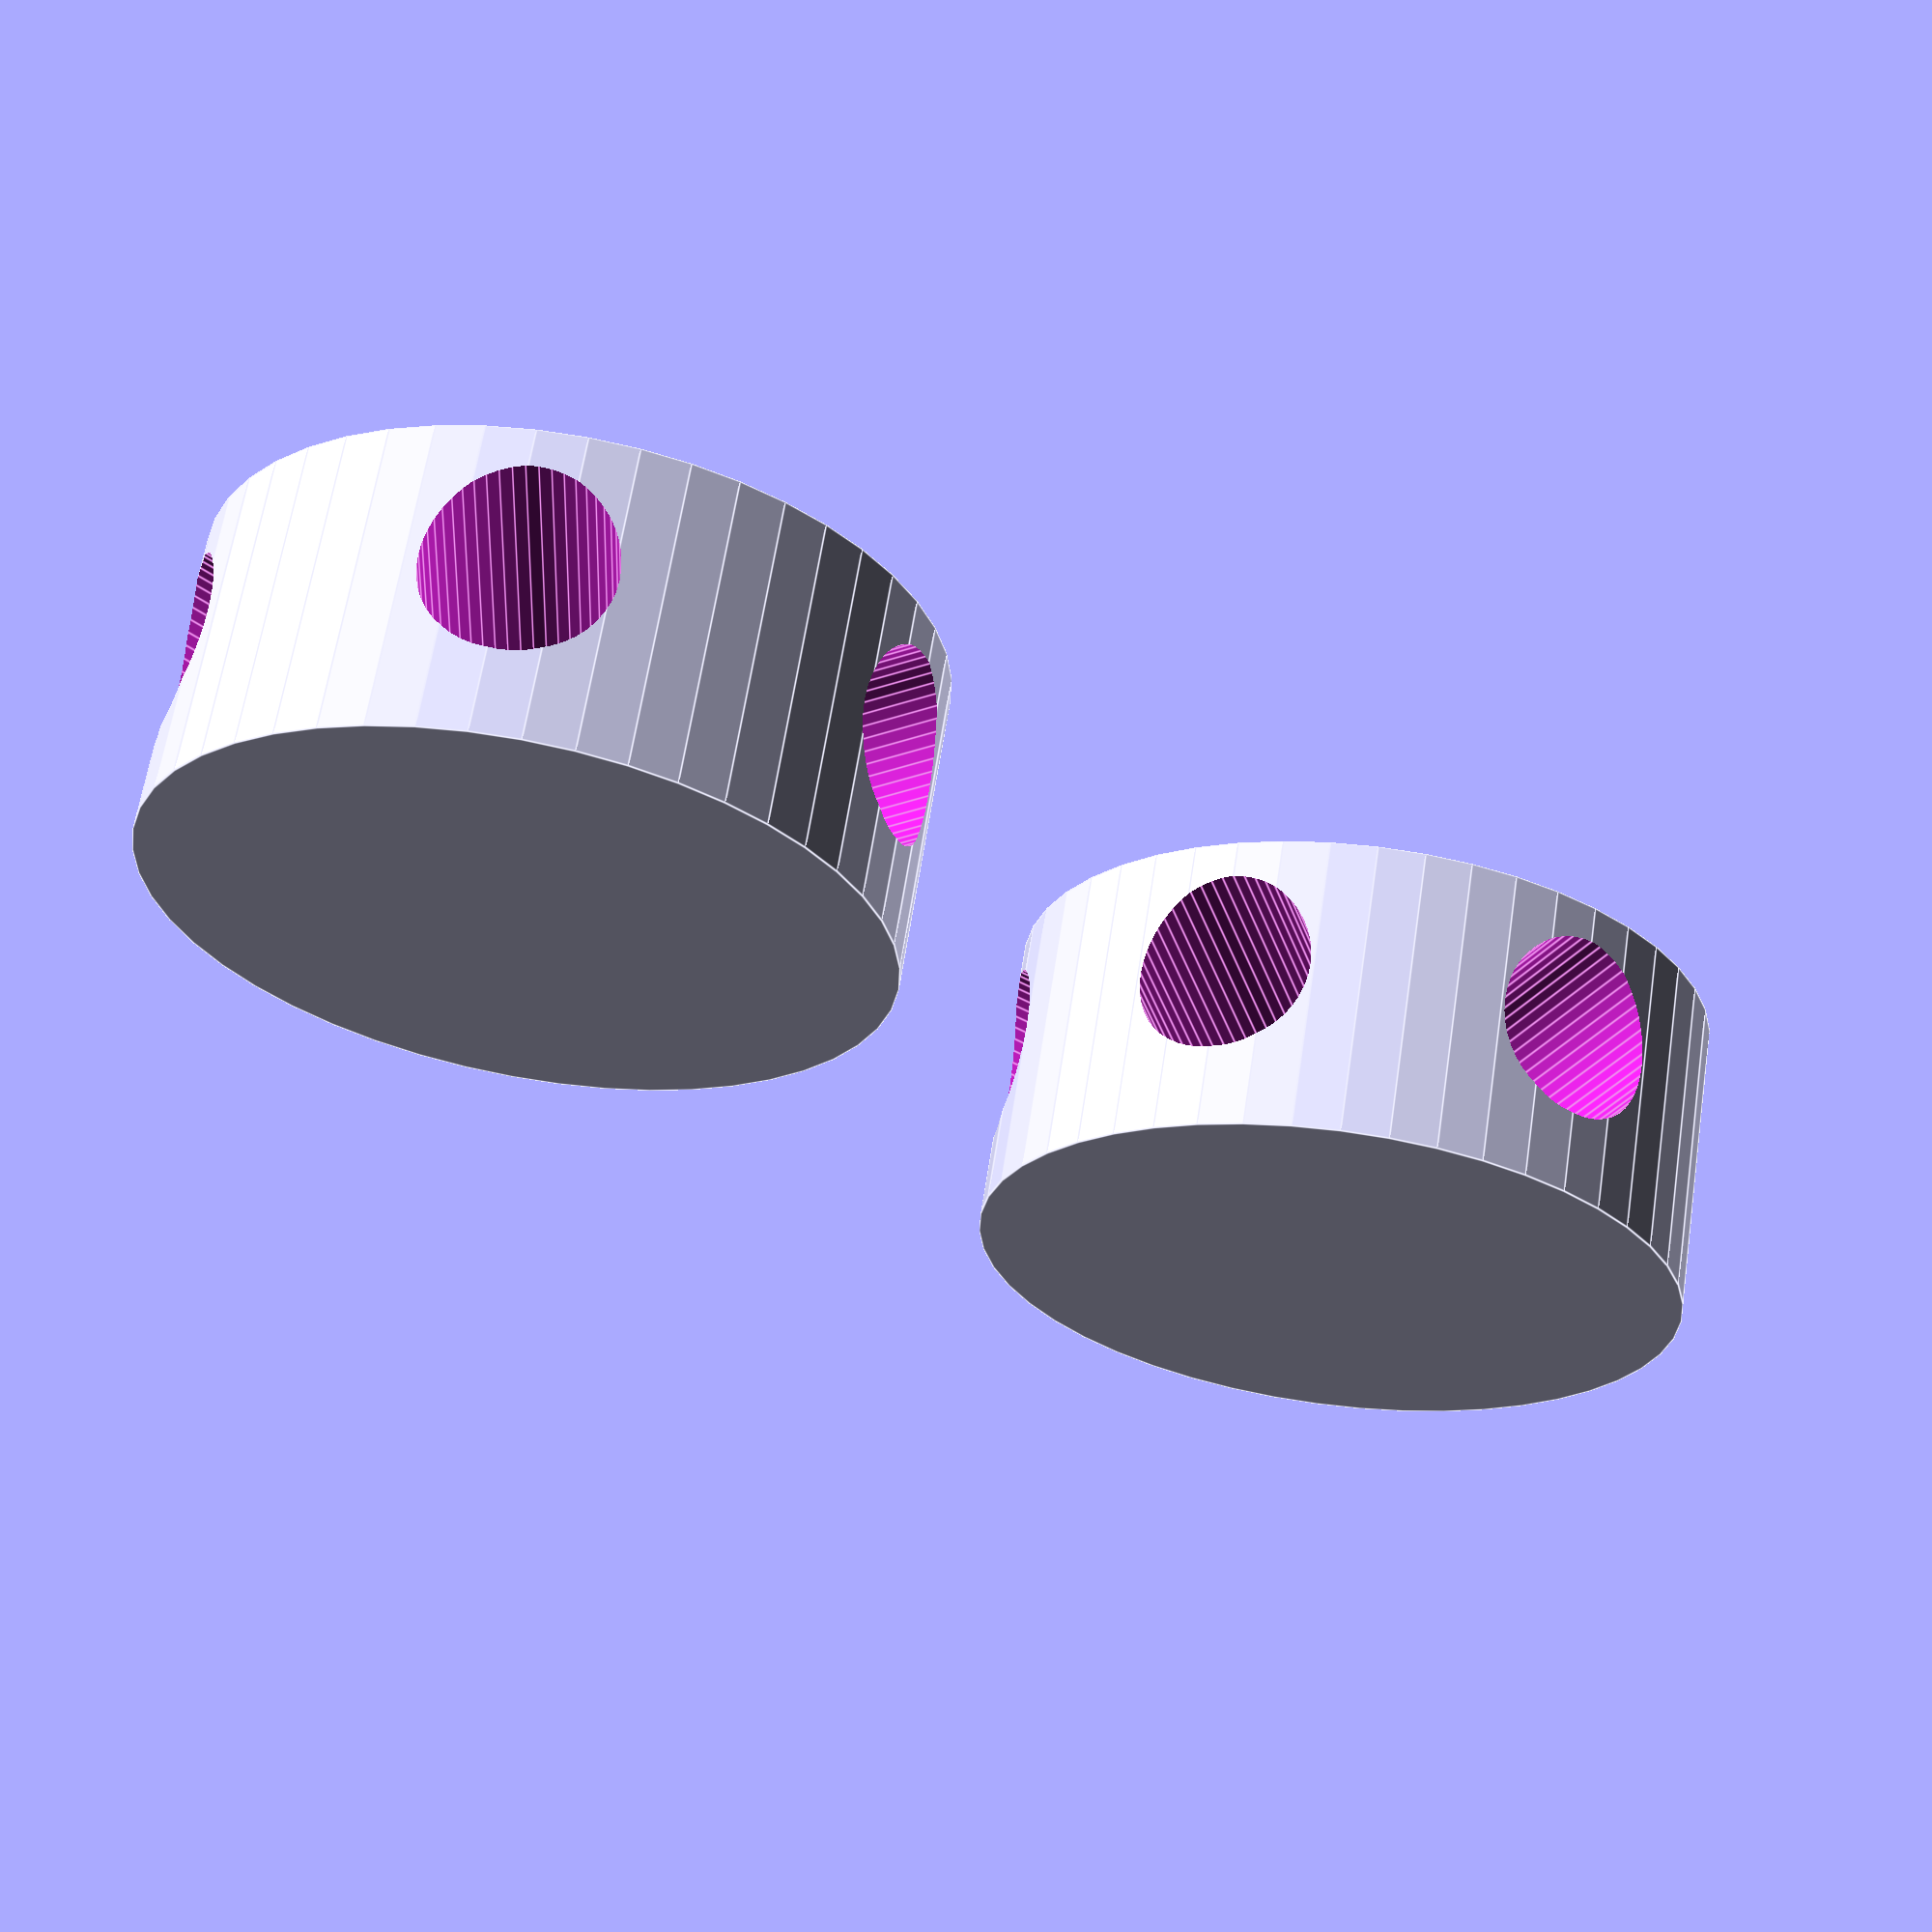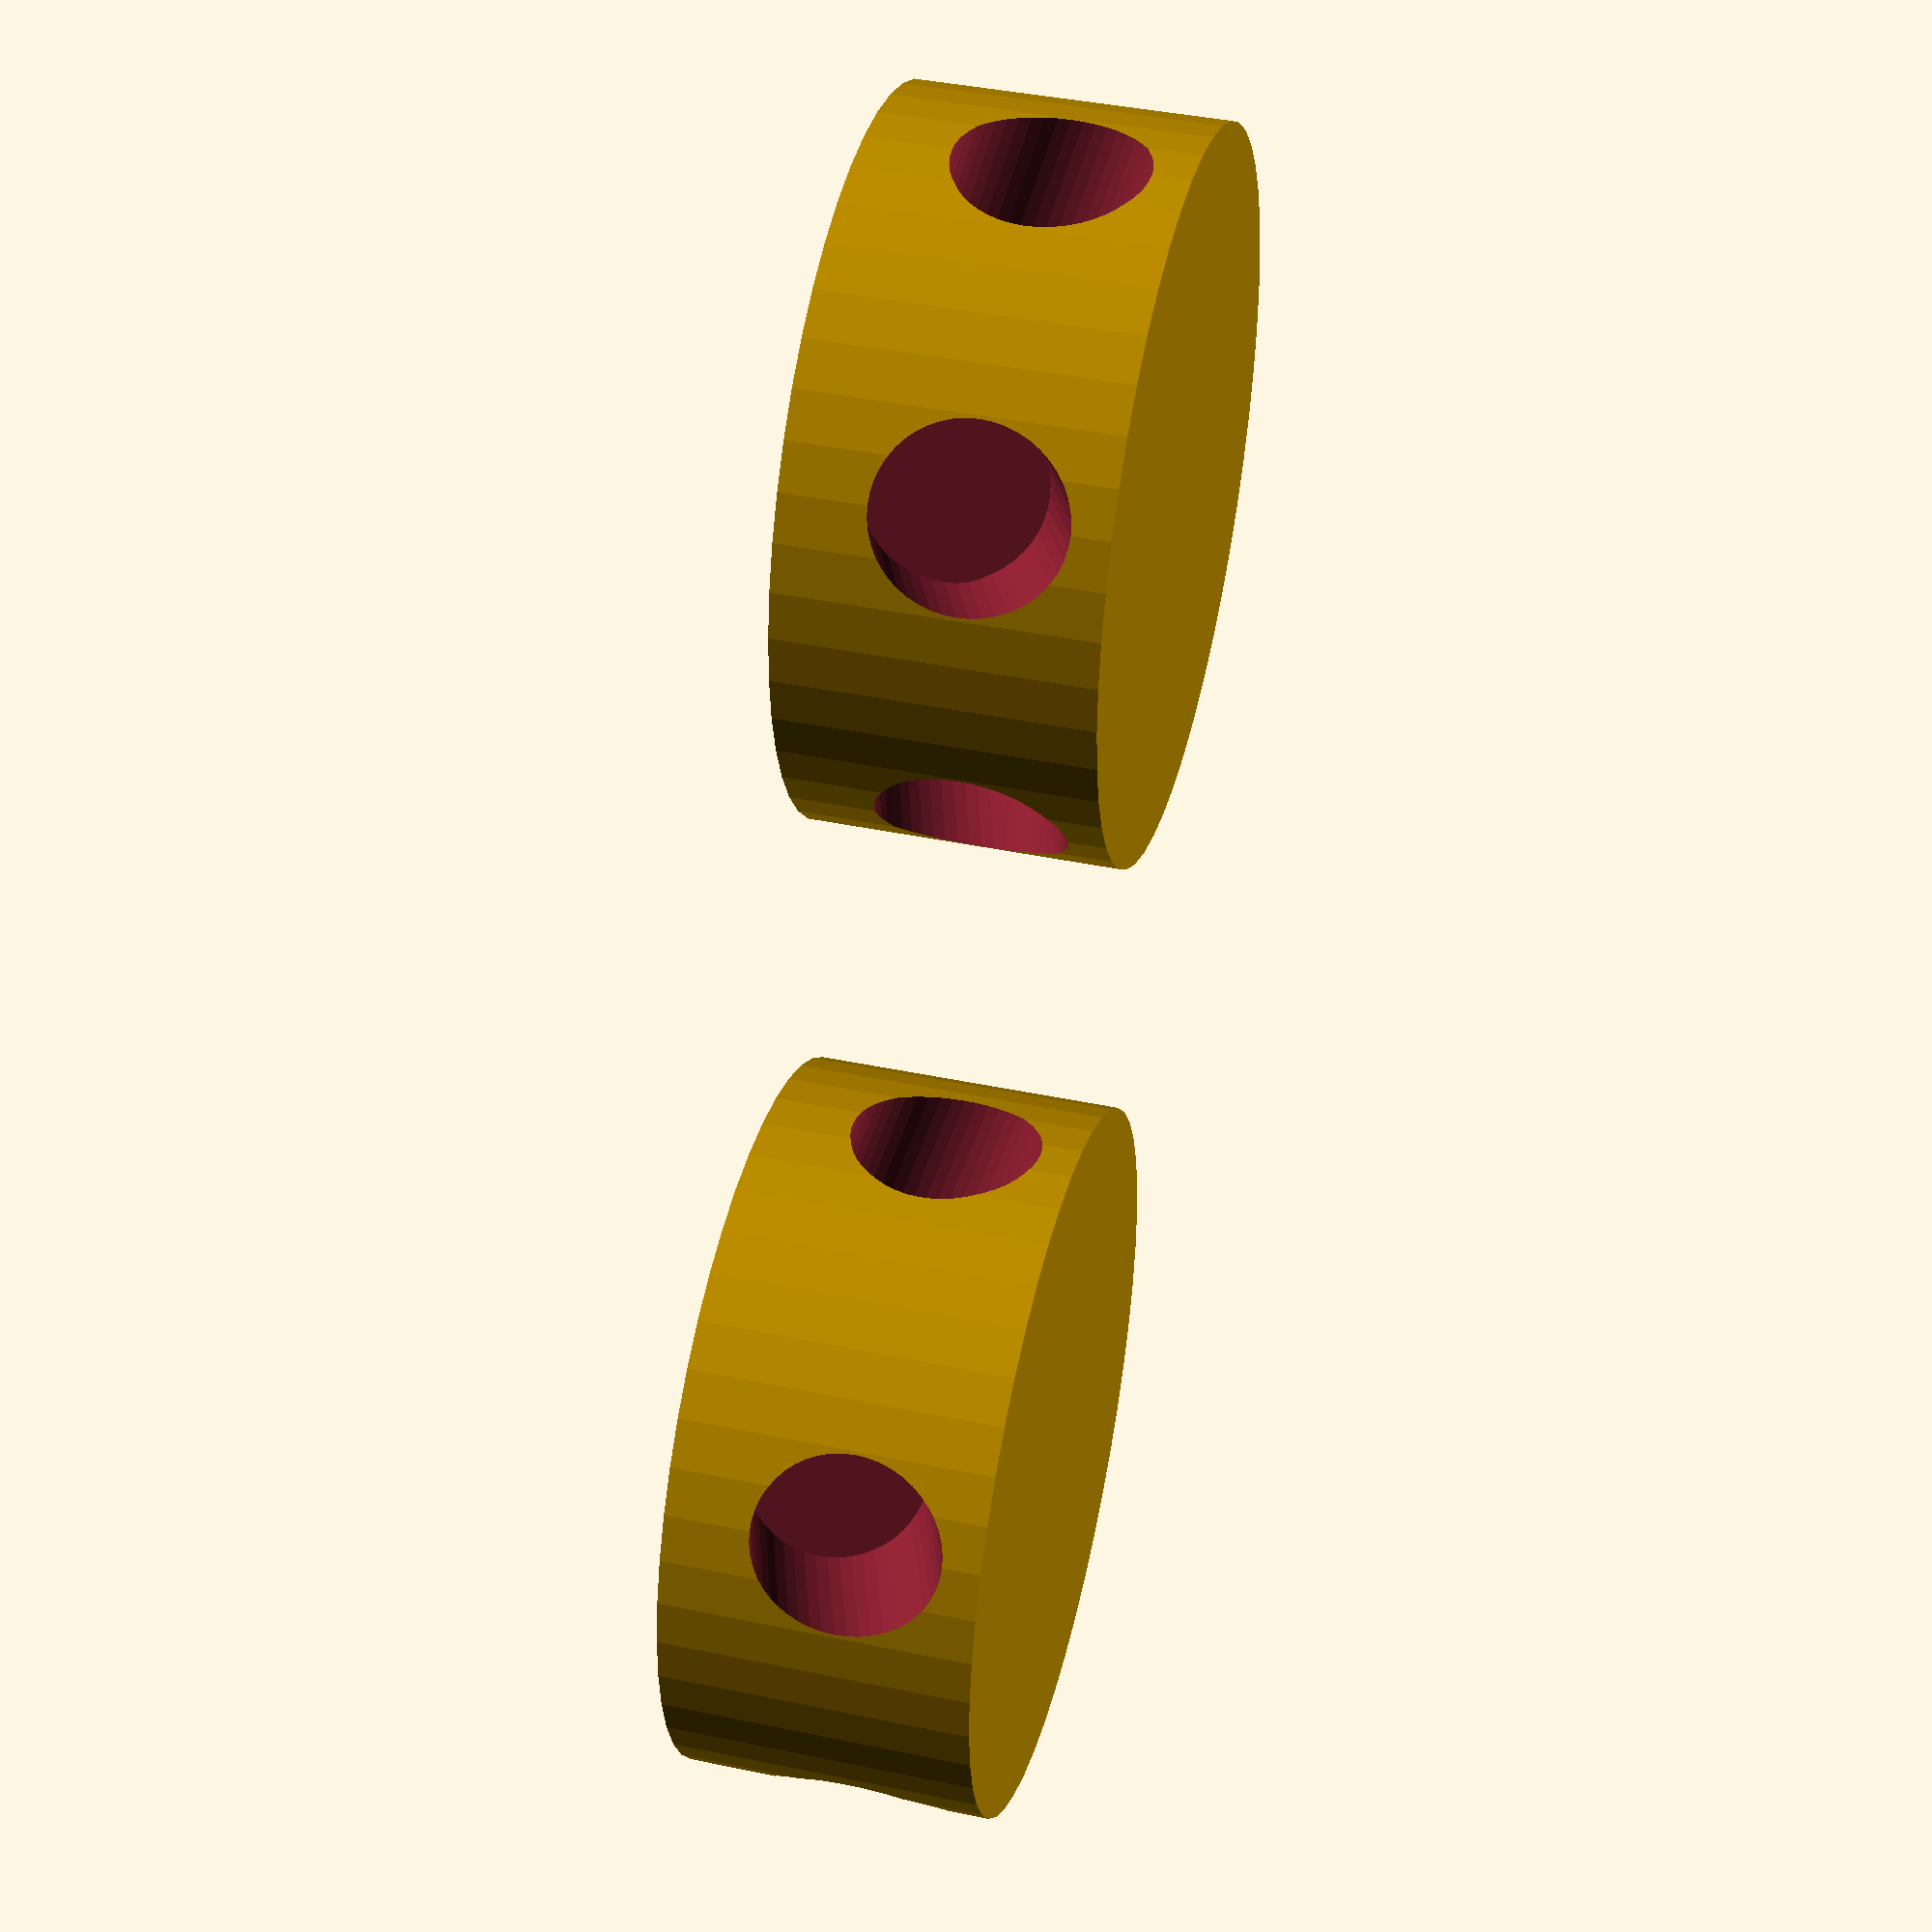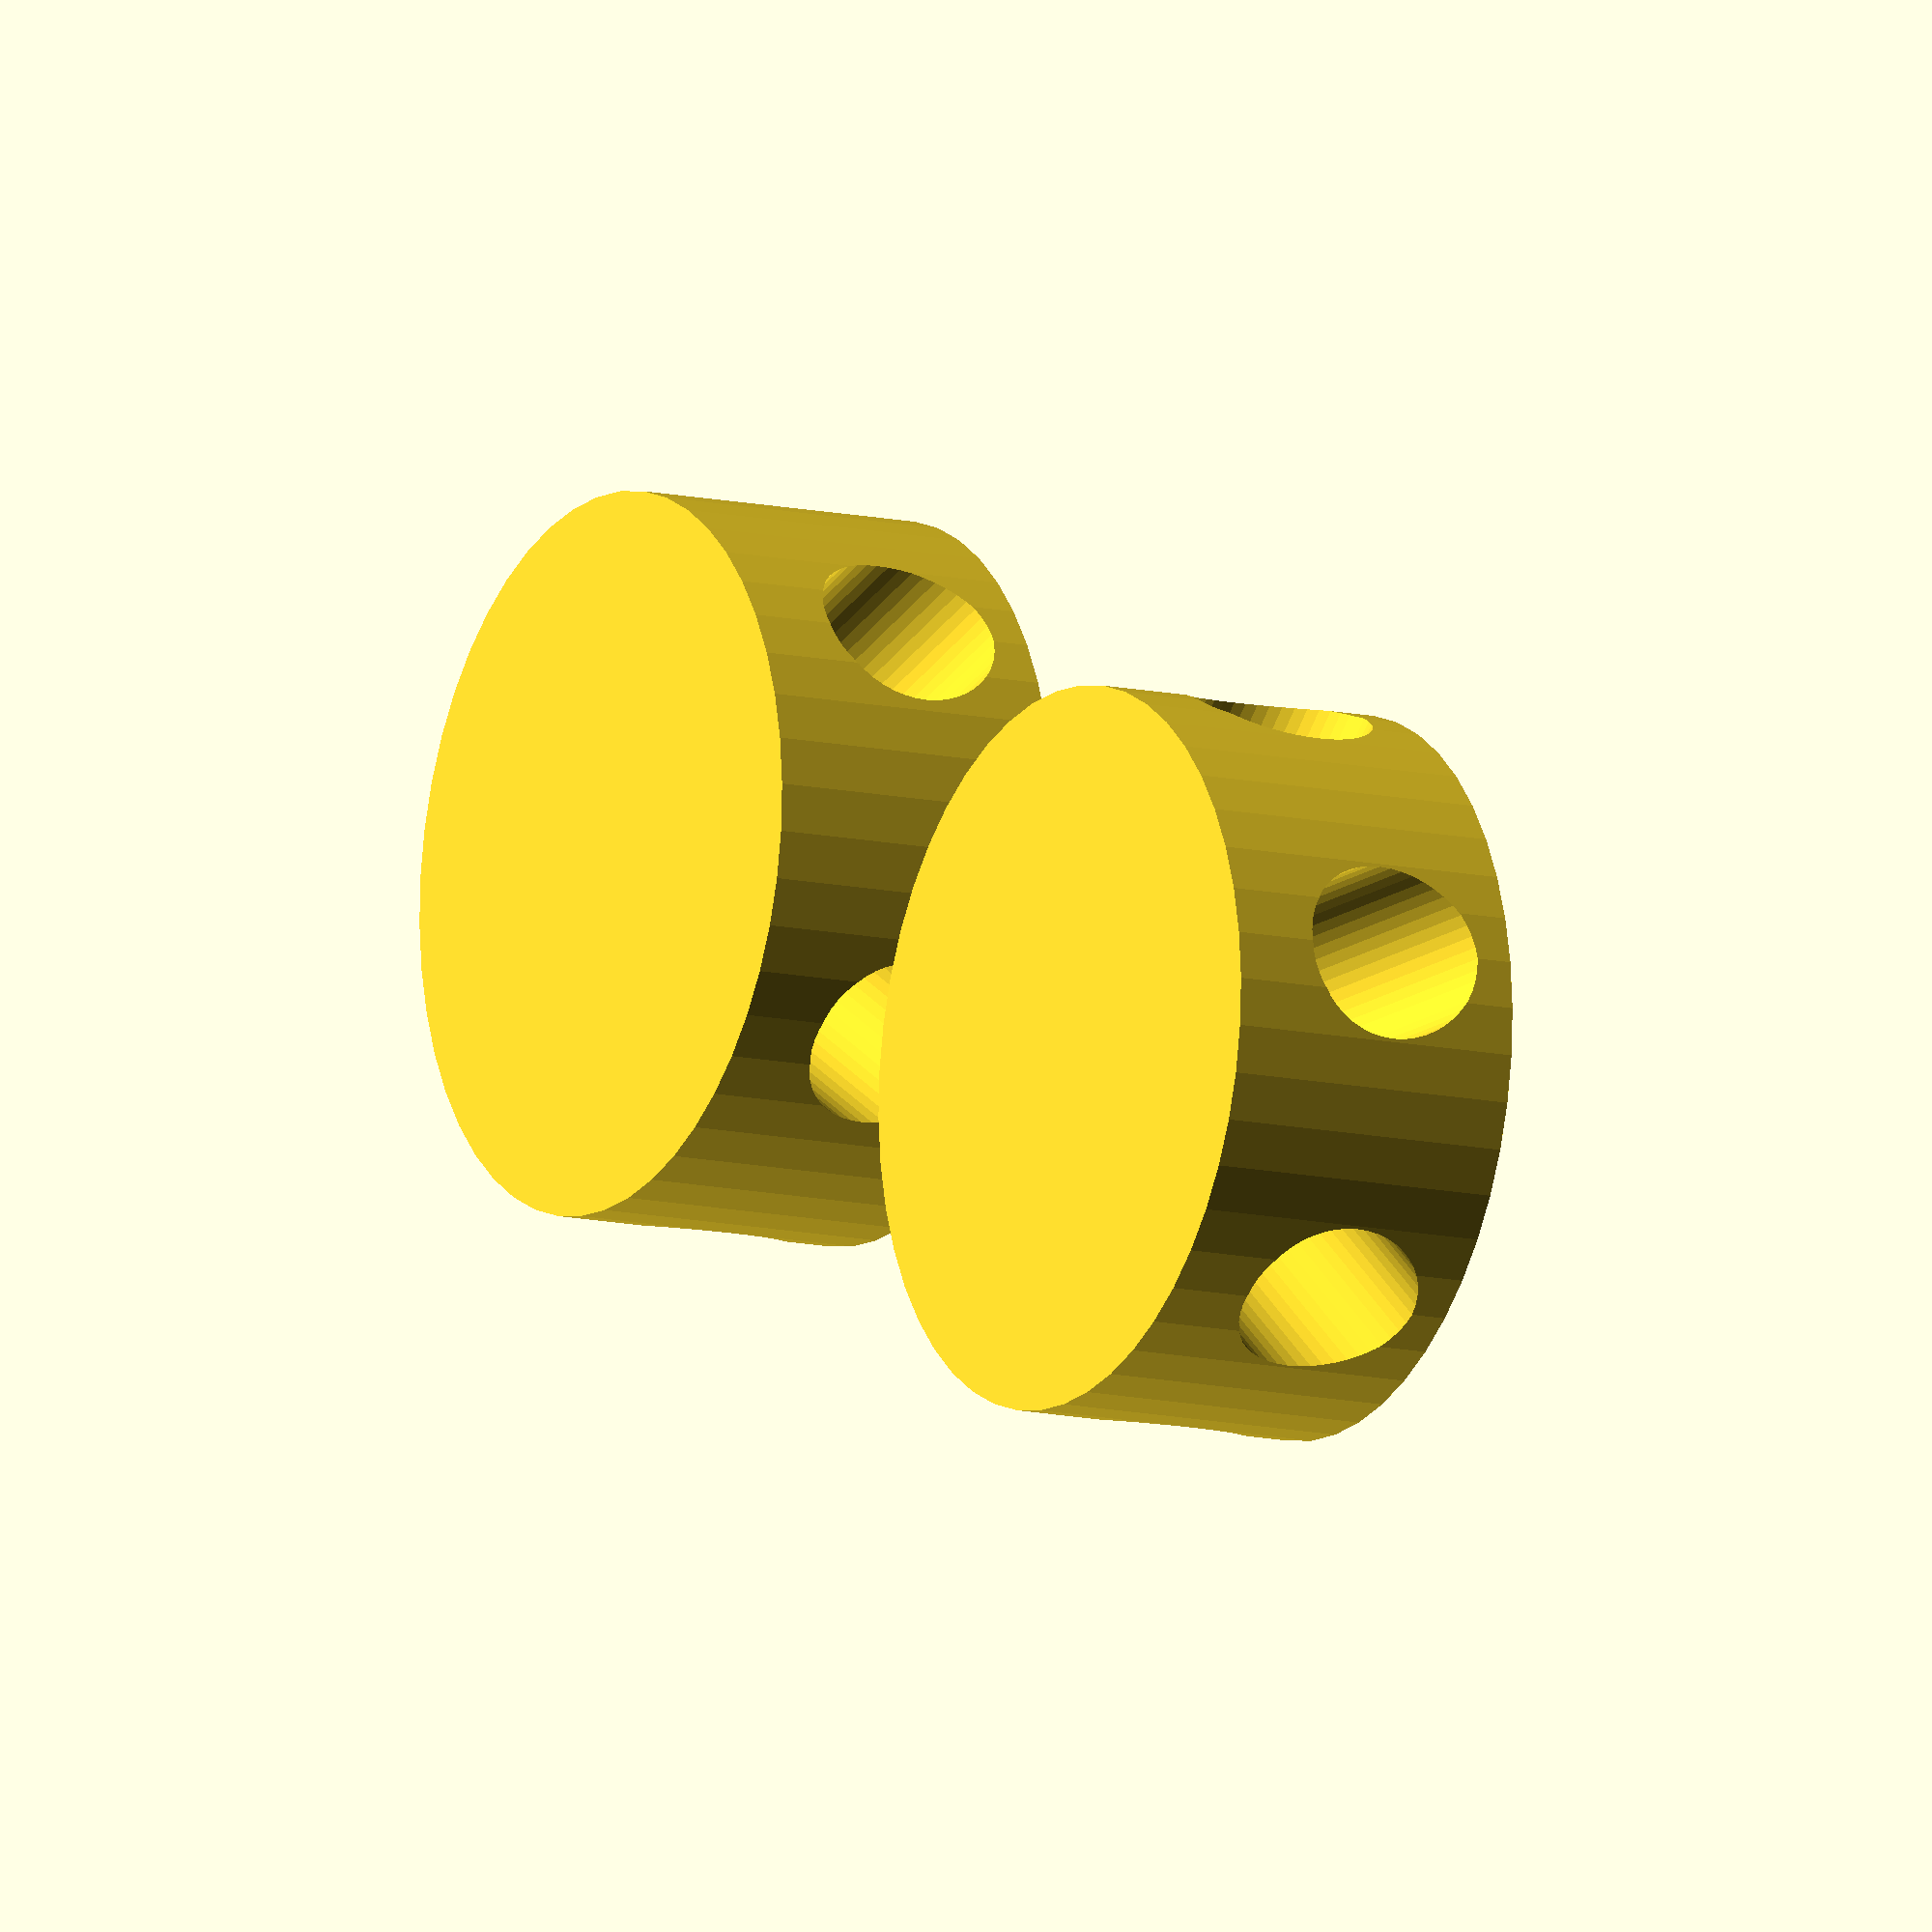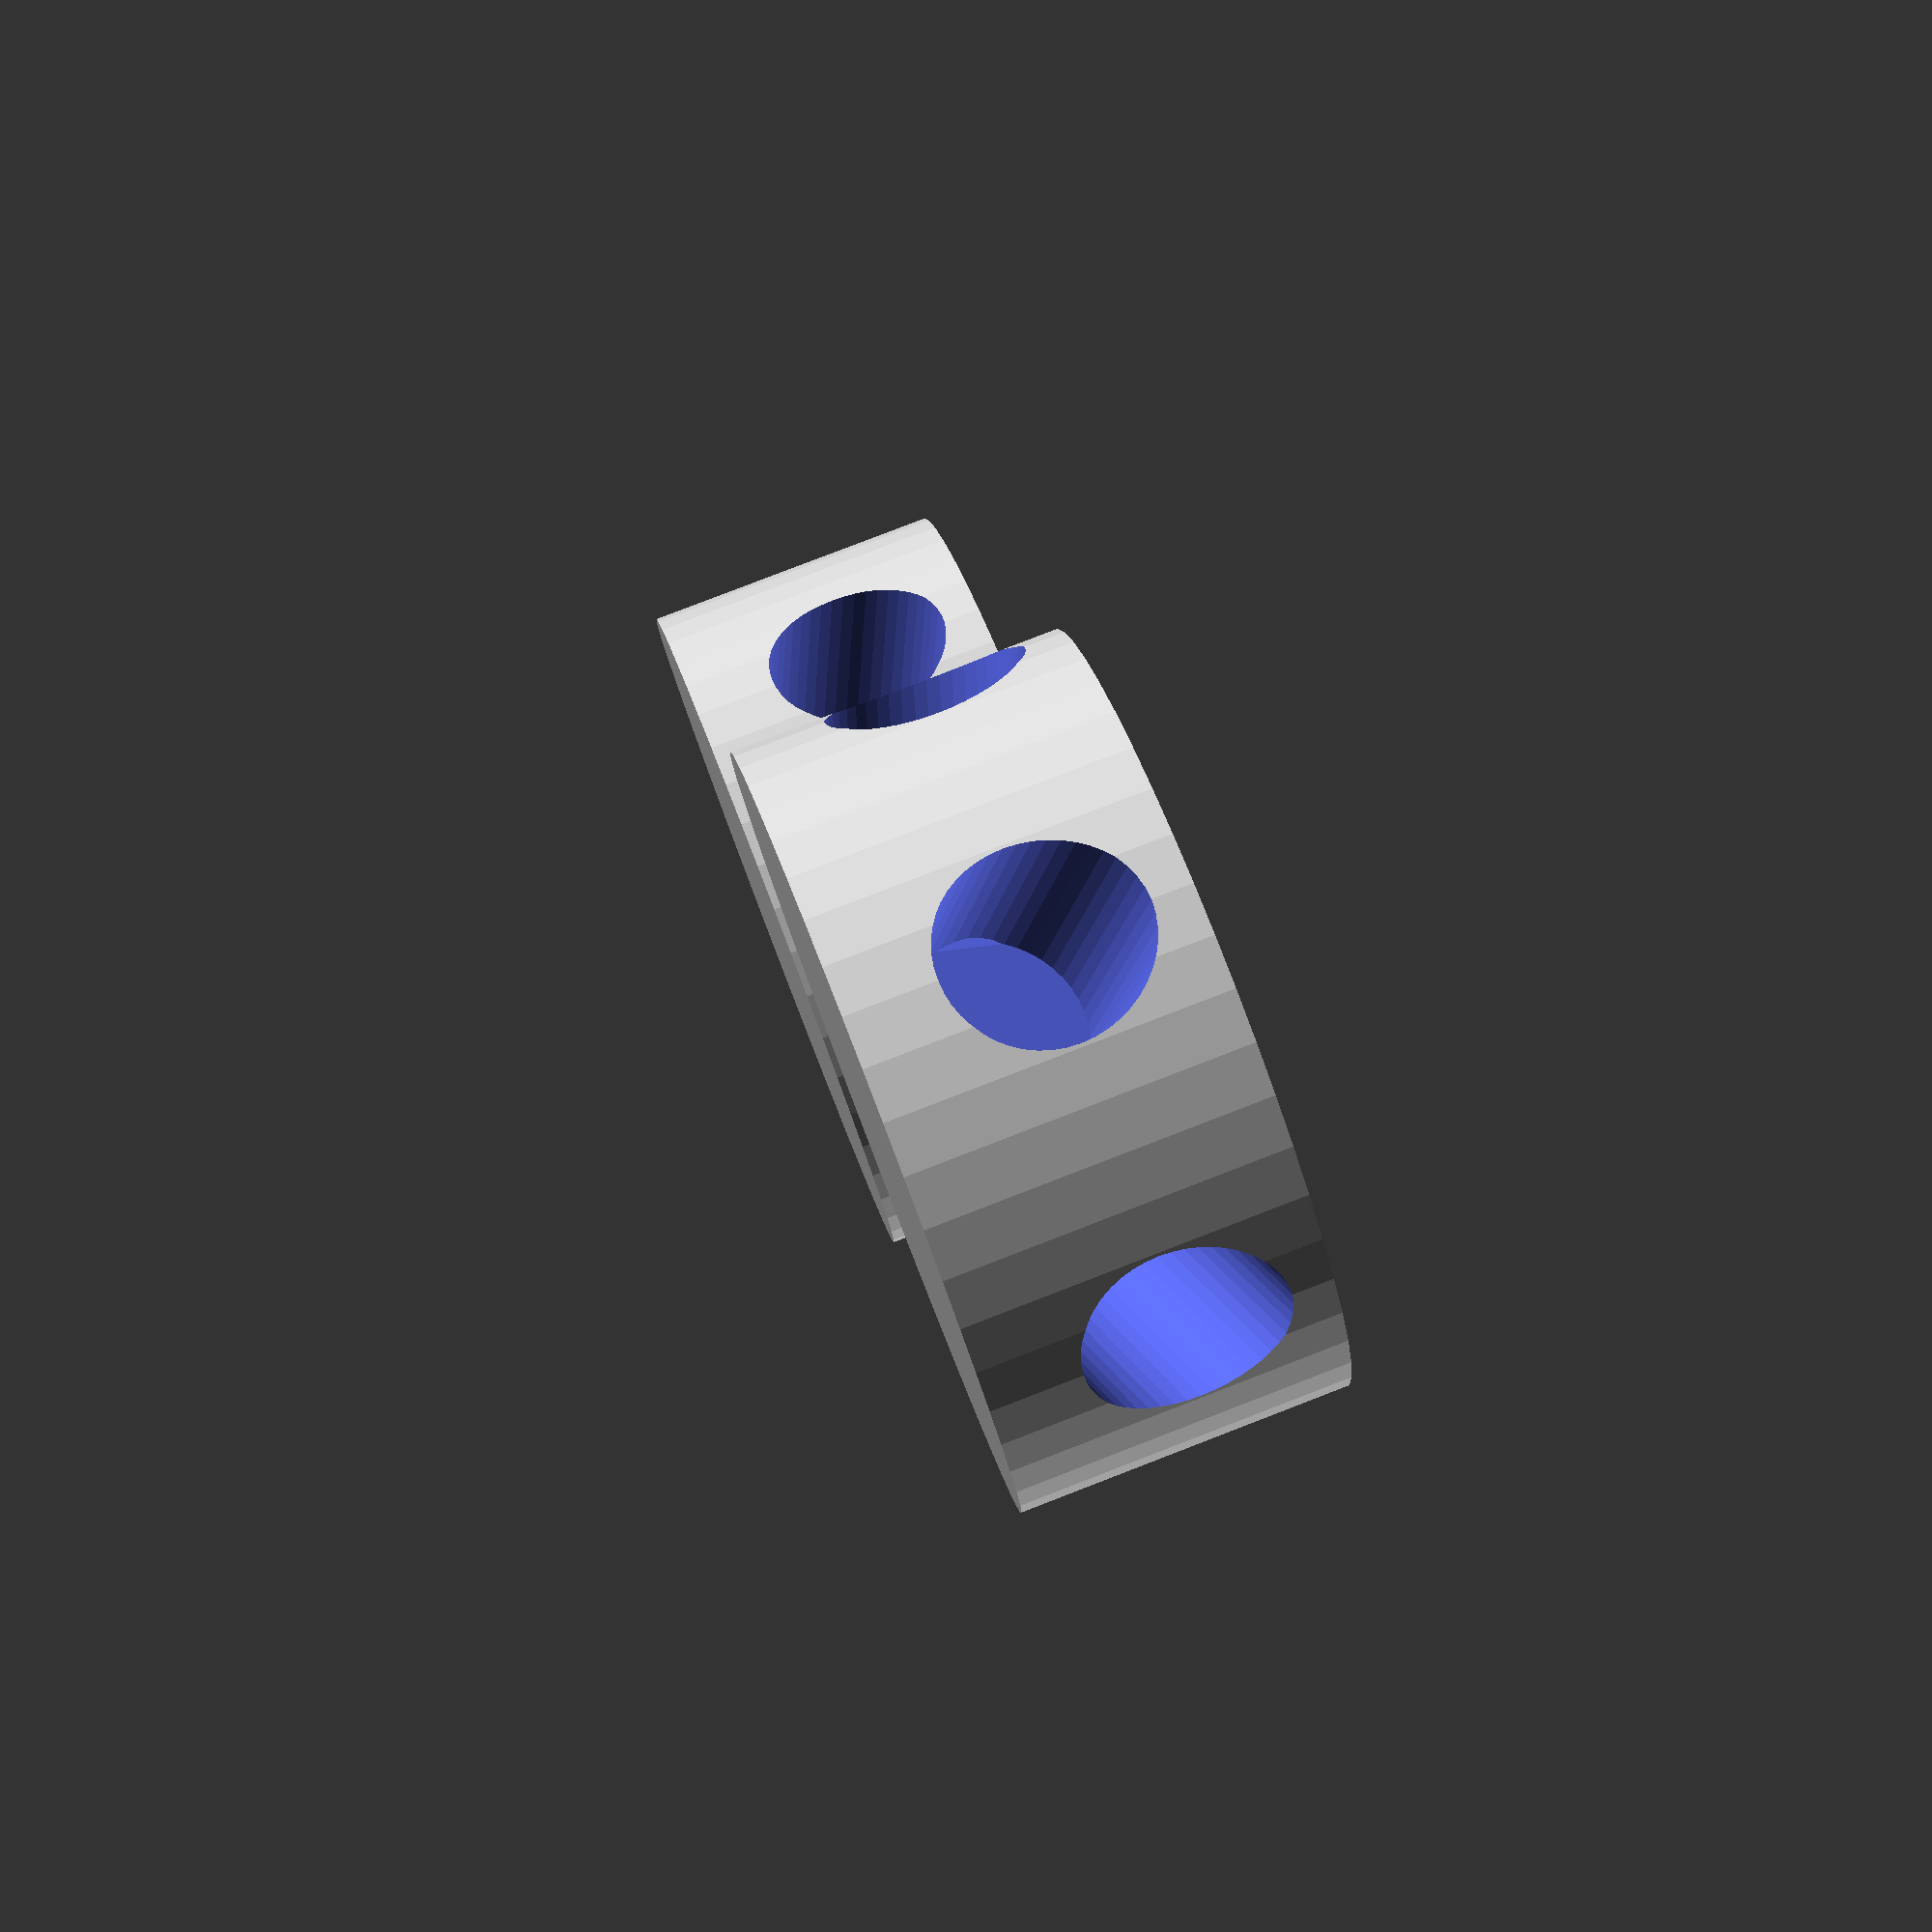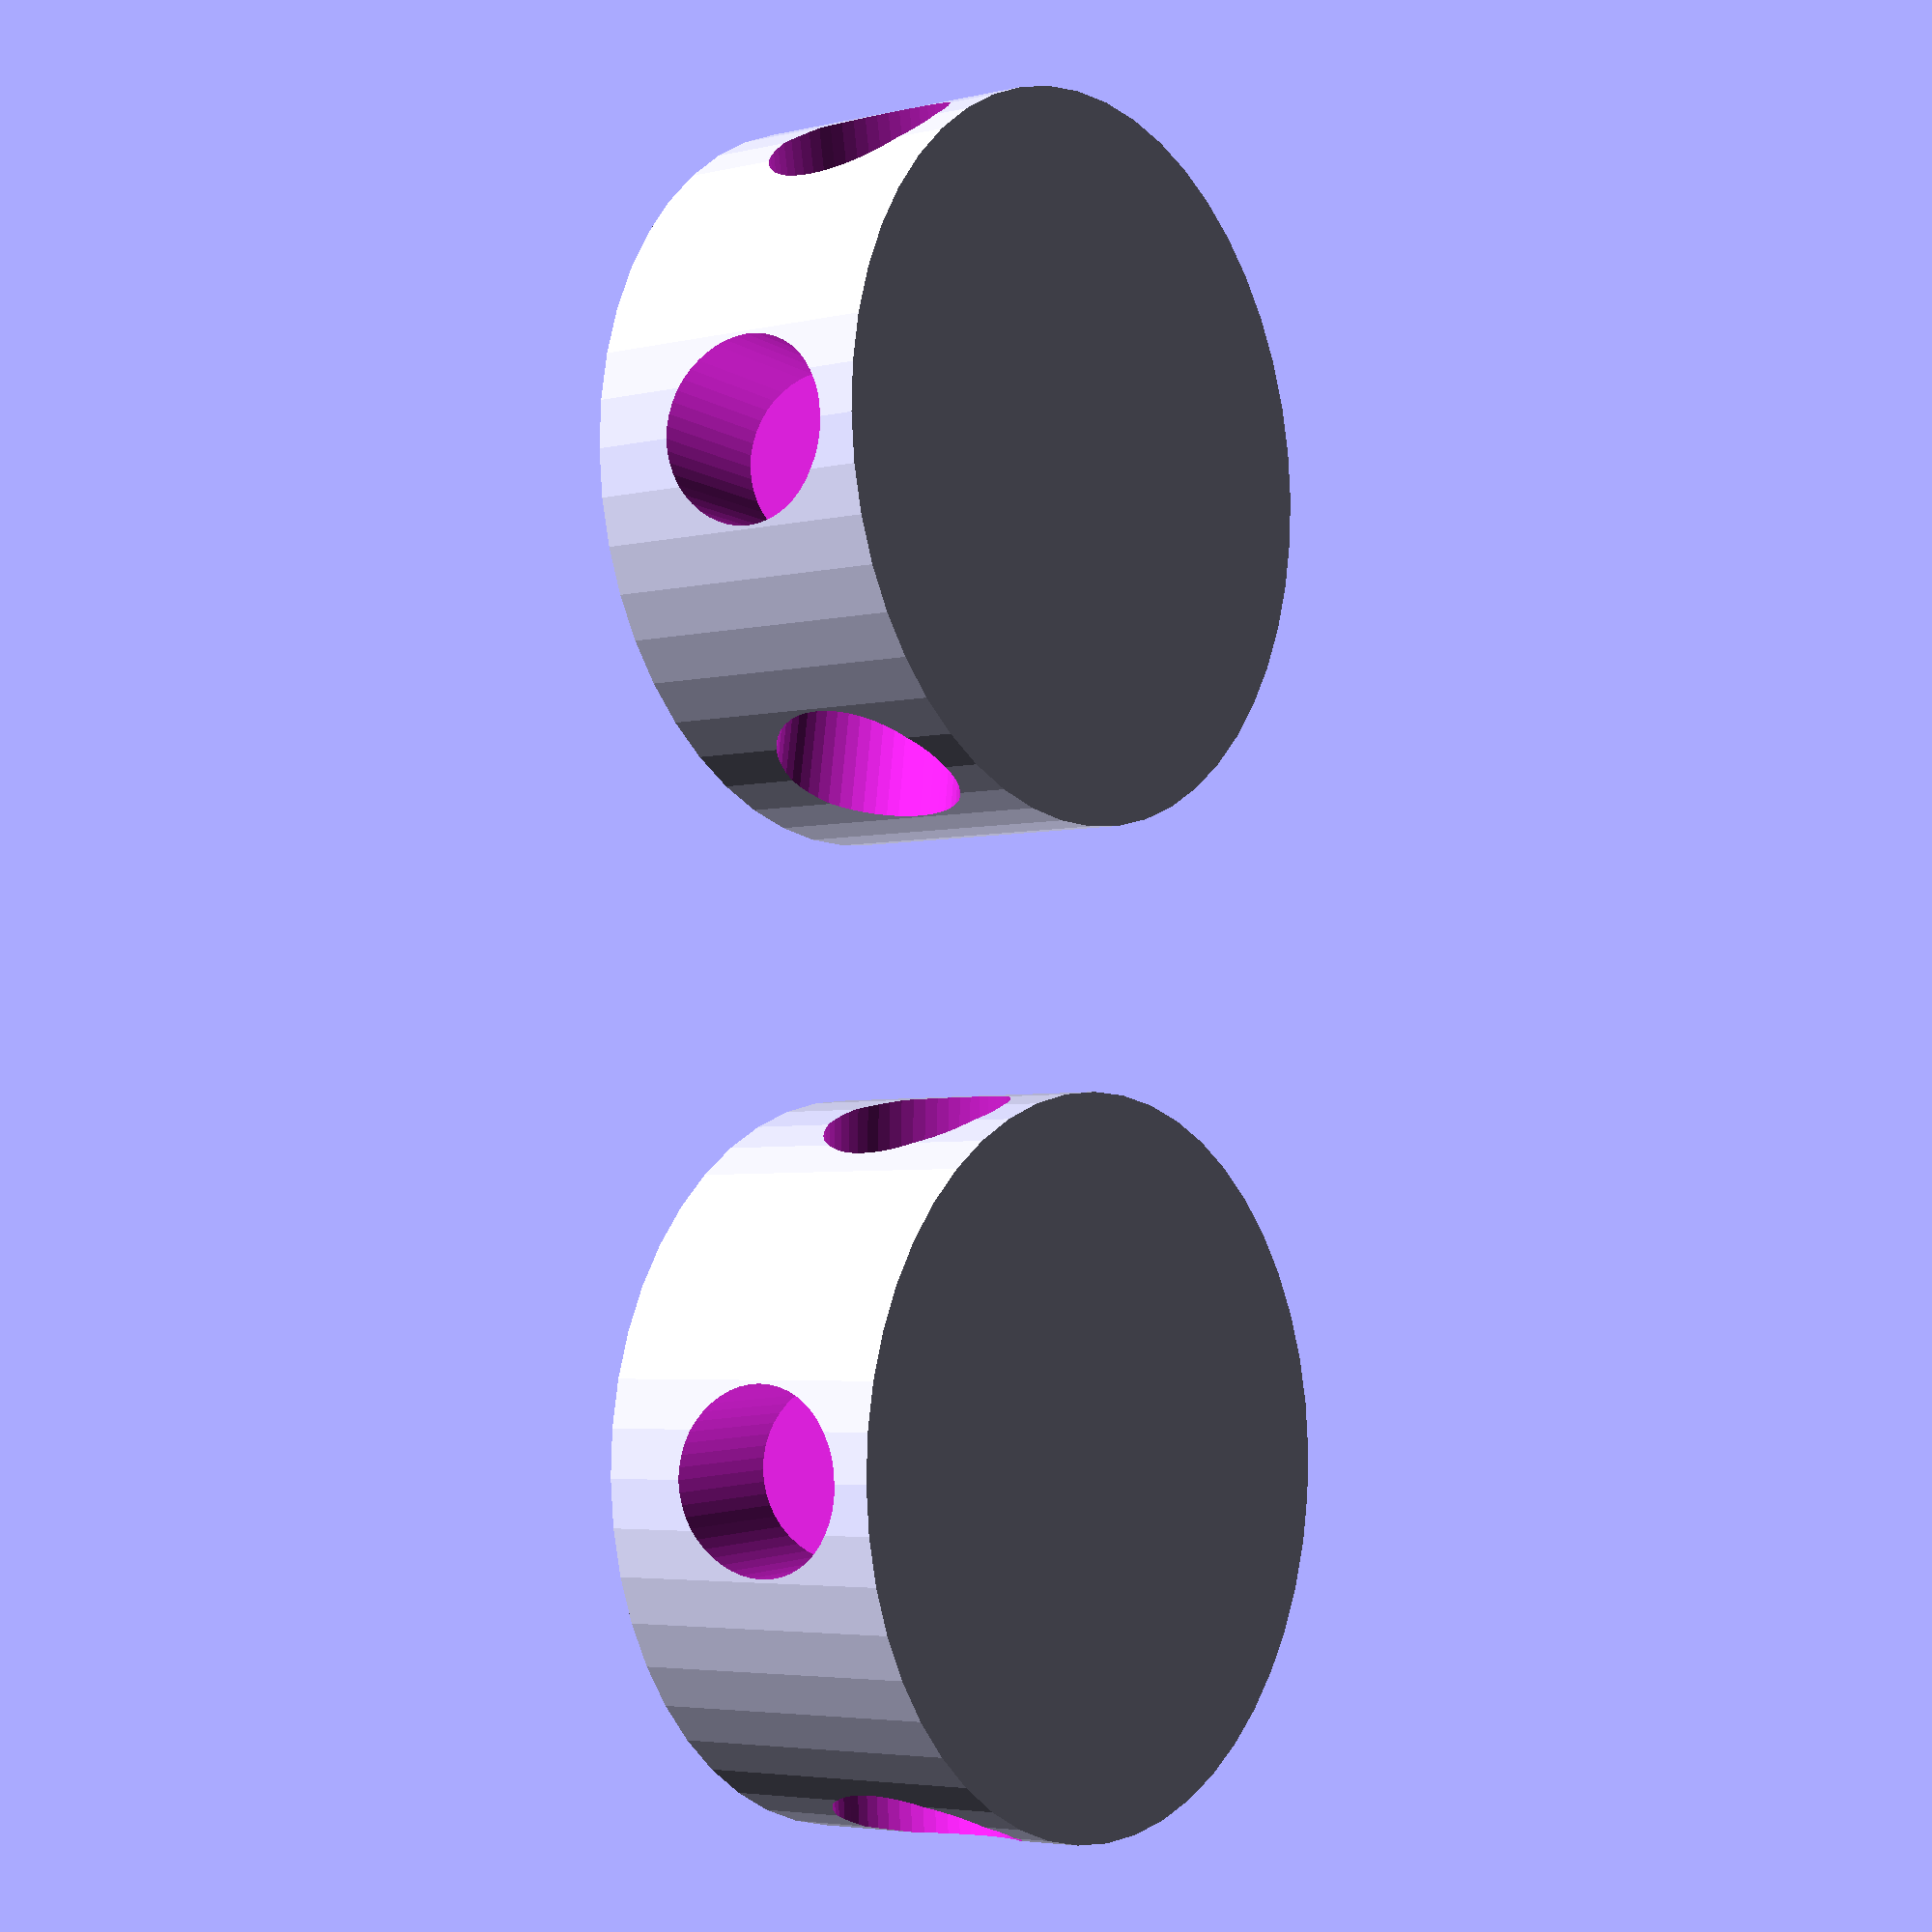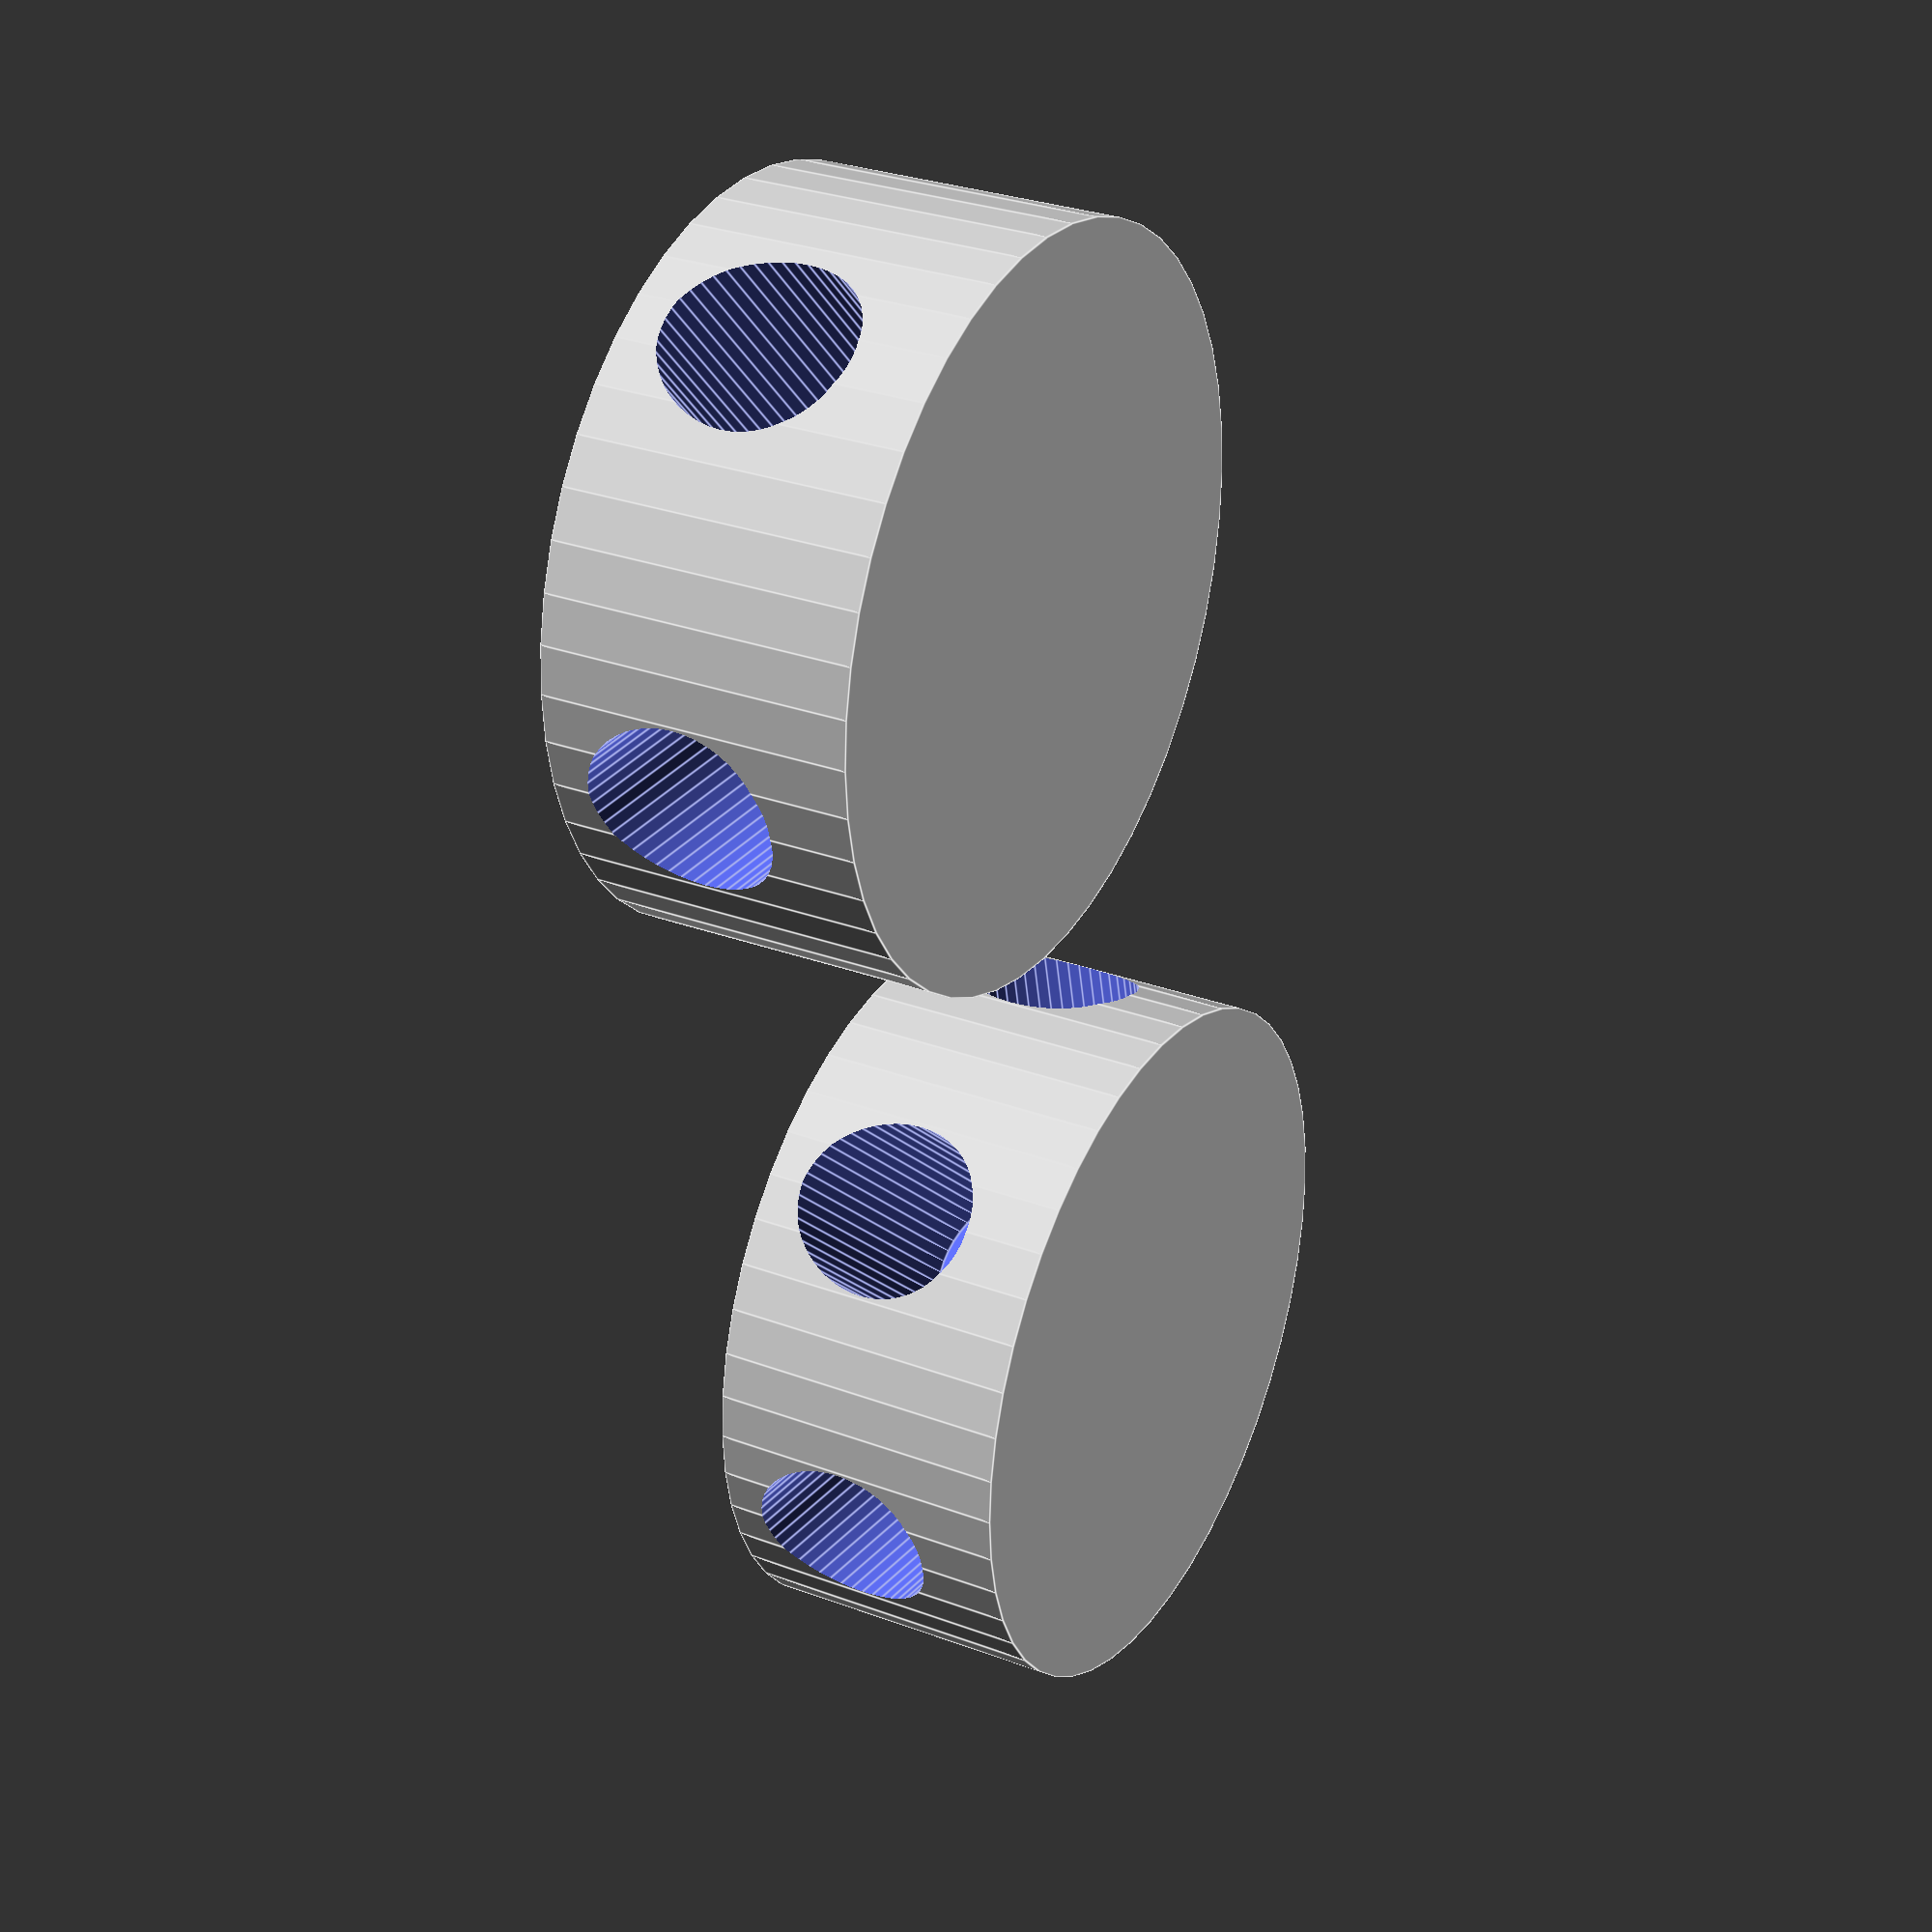
<openscad>
// Script to create hubs for a 2V dome using a certain rod size.
// Dome requires 20 six hole hubs and 6 five hole hubs.
// Will require 35 A (long) and 30 B (short) rods.
// A/B rod ratio is about 1.131:1.
// Six hole hubs are used instead of four hole hubs for base.
// See here for more info http://www.desertdomes.com/dome2calc.html

// preview
part = 56; // [56:both,5:penta,6:hexa]
function opt(x) = search(str(x), str(part)); // part helper.
// diameter in mm. e.g. 3.5 = bamboo skewer.
rod = 3.5;

main(rod);

module main(rod) {
	$fn = 48; // Cylinder faces.
	space = 5; // Space between parts.
	if (opt(5)) 
		plate(5, rod); // 5 hole plate.
	if (opt(6)) 
		translate([(rod*4) + space, 0, 0]) plate(6, rod); // 6 hole plate off to the right.
}

module plate(num, rod) {
	// Create a cylinder and put holes in it.
	difference() {
		hub(rod);
		holes(num, rod);
	}
}

module hub(rod) {
	// Make cylinder big enough to fit rods.
	cylinder(h = (rod * 2) - 1, r = rod * 2);
}

module holes(num, rod) {
	// Put holes in cylinder and tilt them.
	angle = 16; // approximate.
	for (i= [1:num]) {
		rotate([angle,0,360 / num * i]) hole(rod);
	}
}
module hole(rod) {
	// Single cylinder.
	rotate([90, 0, 0])
	translate([0, rod + rod / 4, rod / 2])
	cylinder(r = rod / 2, h = rod * 2);
}


</openscad>
<views>
elev=116.0 azim=215.6 roll=171.2 proj=p view=edges
elev=138.9 azim=61.4 roll=75.7 proj=p view=solid
elev=191.3 azim=201.2 roll=119.8 proj=o view=wireframe
elev=98.7 azim=111.0 roll=111.1 proj=p view=wireframe
elev=184.2 azim=91.4 roll=52.4 proj=p view=wireframe
elev=150.9 azim=254.6 roll=241.0 proj=p view=edges
</views>
